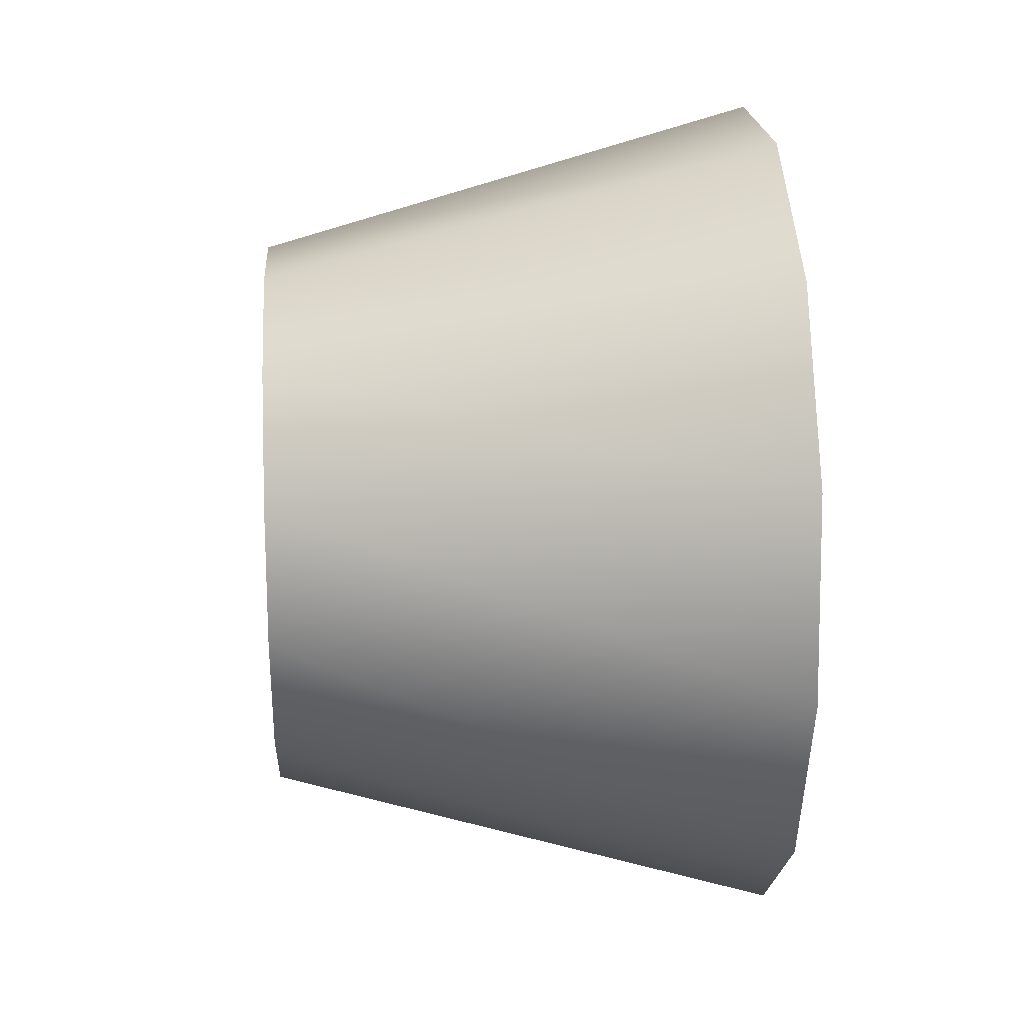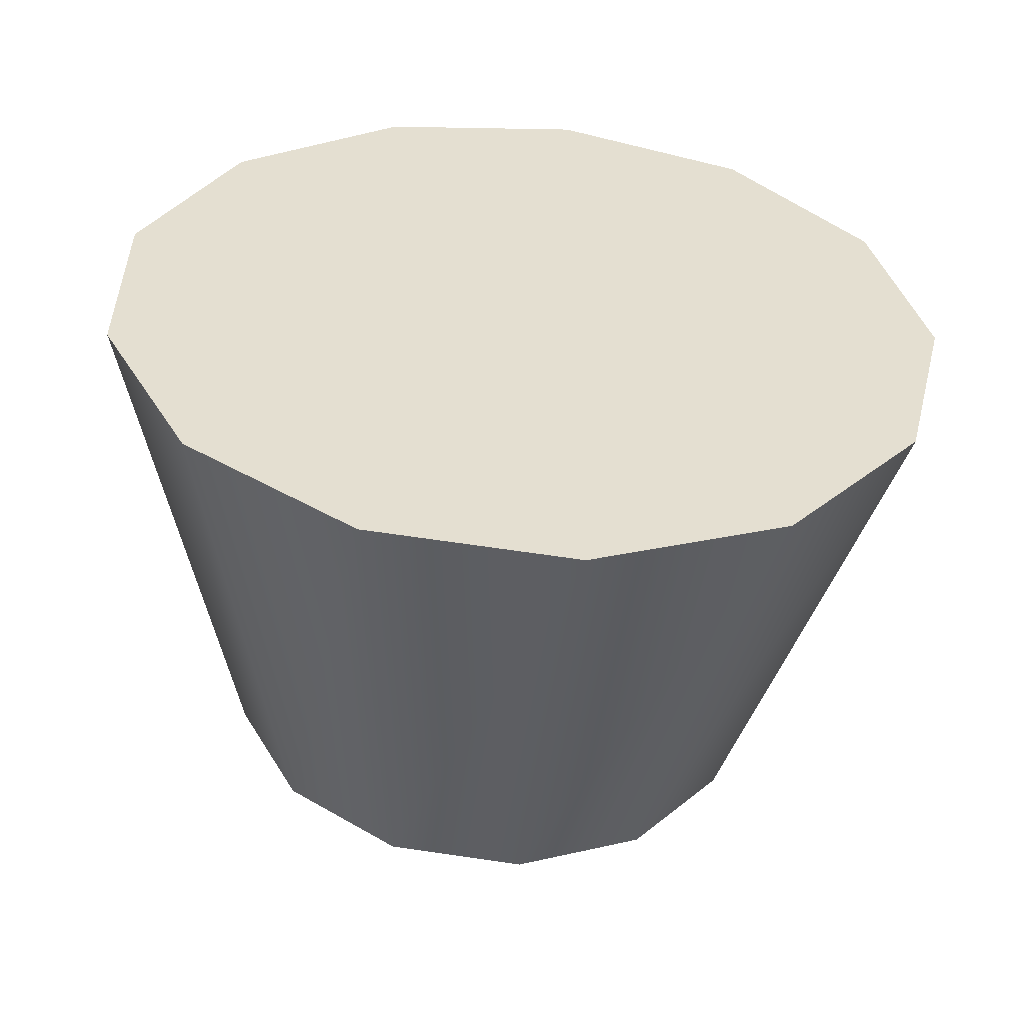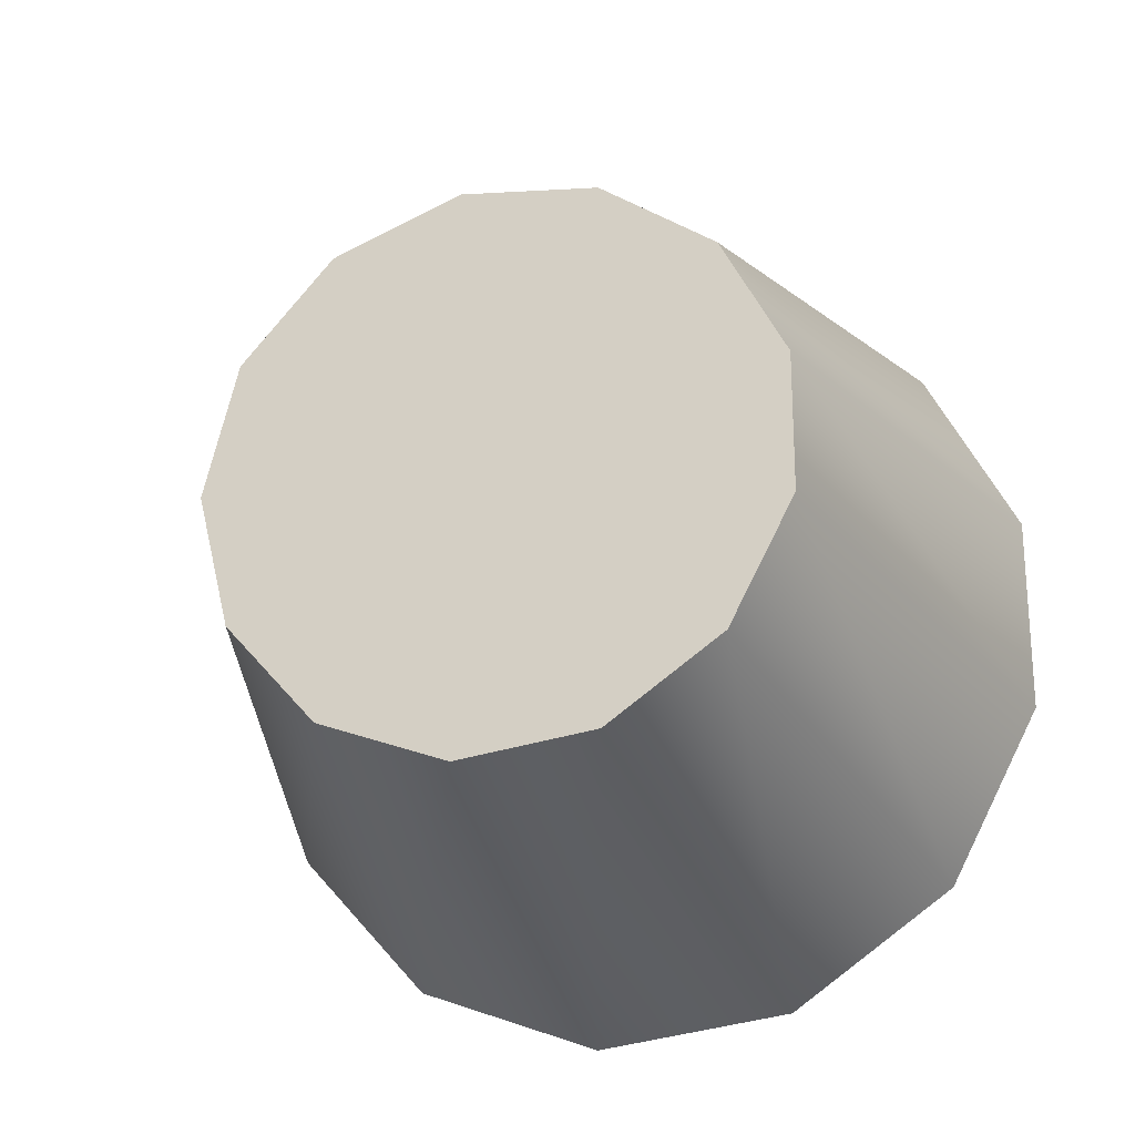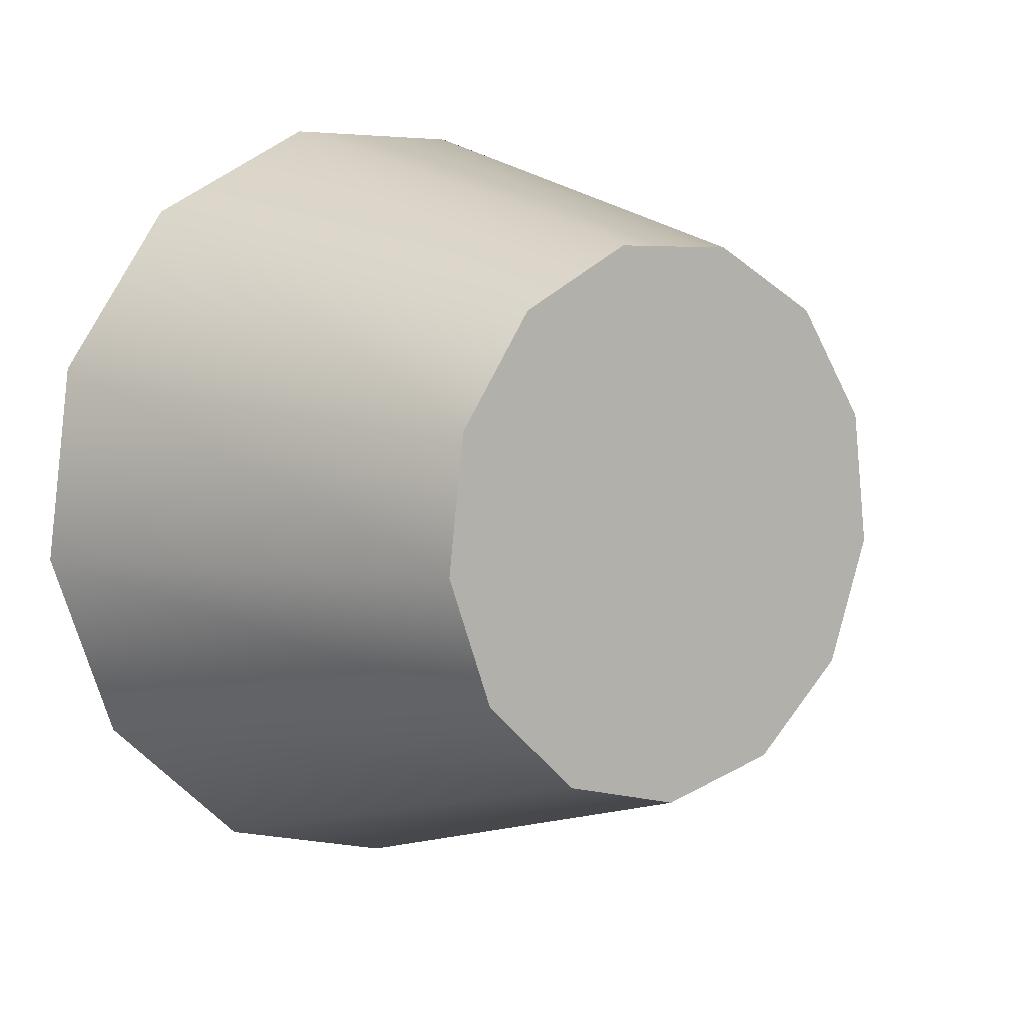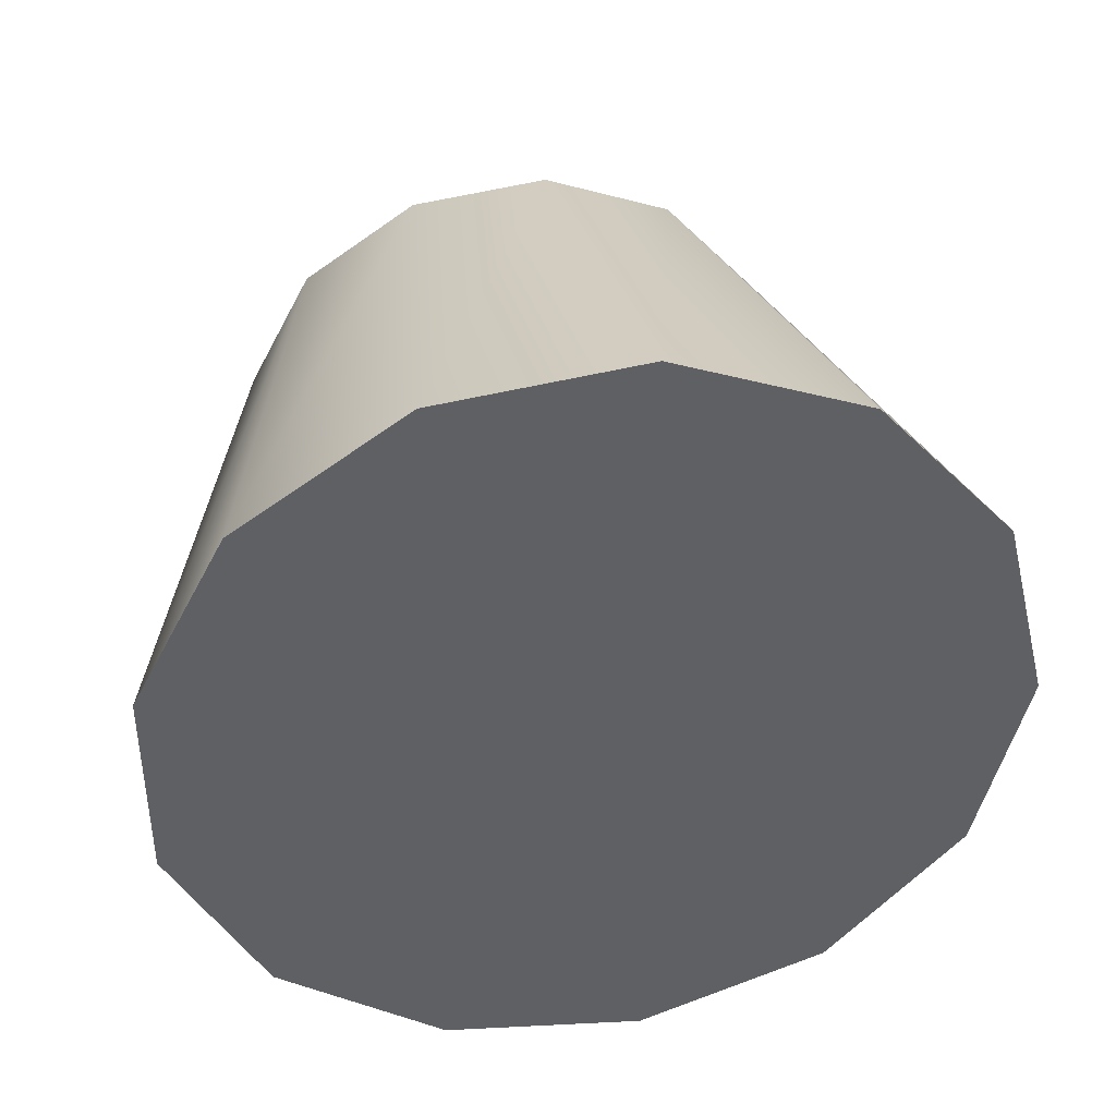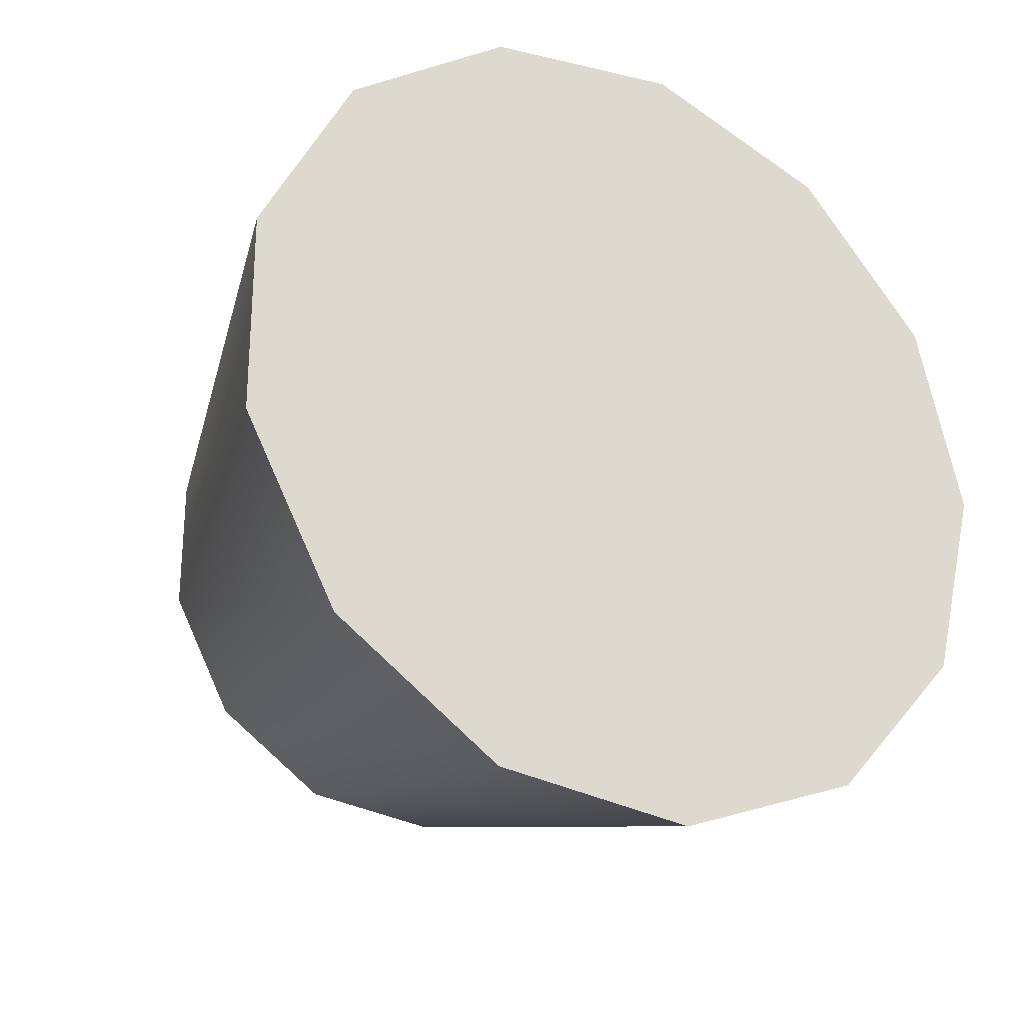
<metadata>
{"format":"obj","ext":"obj","renderer":"f3d","projection":"perspective","resolution":1024,"background":"white","views":[{"elev":20.1,"azim":-3.9,"up":"+Z"},{"elev":-54.3,"azim":85.5,"up":"+Y"},{"elev":-23.1,"azim":-73.2,"up":"+Y"},{"elev":5.1,"azim":-129.0,"up":"+Z"},{"elev":40.6,"azim":80.9,"up":"+Y"},{"elev":-25.7,"azim":60.7,"up":"+Y"}]}
</metadata>
<code>
o object1
g object1
v 2.8 6.083 -2.064
v 2.8 5 -2.331
v 0 5 -1.554
v -0 5.722 -1.376
v -0 6.279 -0.8825
v 2.8 6.918 -1.324
v 0 6.542 -0.1873
v 2.8 7.313 -0.2809
v 0 6.453 0.5509
v 2.8 7.179 0.8264
v -0 6.03 1.163
v 2.8 6.545 1.744
v 0 5.372 1.508
v 2.8 5.558 2.263
v 0 4.628 1.508
v 2.8 4.442 2.263
v -0 3.97 1.163
v 2.8 3.455 1.744
v 0 3.547 0.5509
v 2.8 2.821 0.8264
v 0 3.458 -0.1873
v 2.8 2.687 -0.2809
v -0 3.721 -0.8825
v 2.8 3.082 -1.324
v -0 4.278 -1.376
v 2.8 3.917 -2.064
v 2.8 5 -9e-08
v 0 5 -6e-08
f 1 2 3 4
f 25 3 2 26
f 23 25 26 24
f 21 23 24 22
f 19 21 22 20
f 17 19 20 18
f 15 17 18 16
f 13 15 16 14
f 11 13 14 12
f 9 11 12 10
f 7 9 10 8
f 5 7 8 6
f 4 5 6 1
f 2 1 27
f 24 26 27
f 22 24 27
f 20 22 27
f 18 20 27
f 16 18 27
f 14 16 27
f 12 14 27
f 10 12 27
f 8 10 27
f 6 8 27
f 1 6 27
f 26 2 27
f 3 25 28
f 5 4 28
f 7 5 28
f 9 7 28
f 11 9 28
f 13 11 28
f 15 13 28
f 17 15 28
f 19 17 28
f 21 19 28
f 23 21 28
f 25 23 28
f 4 3 28

</code>
